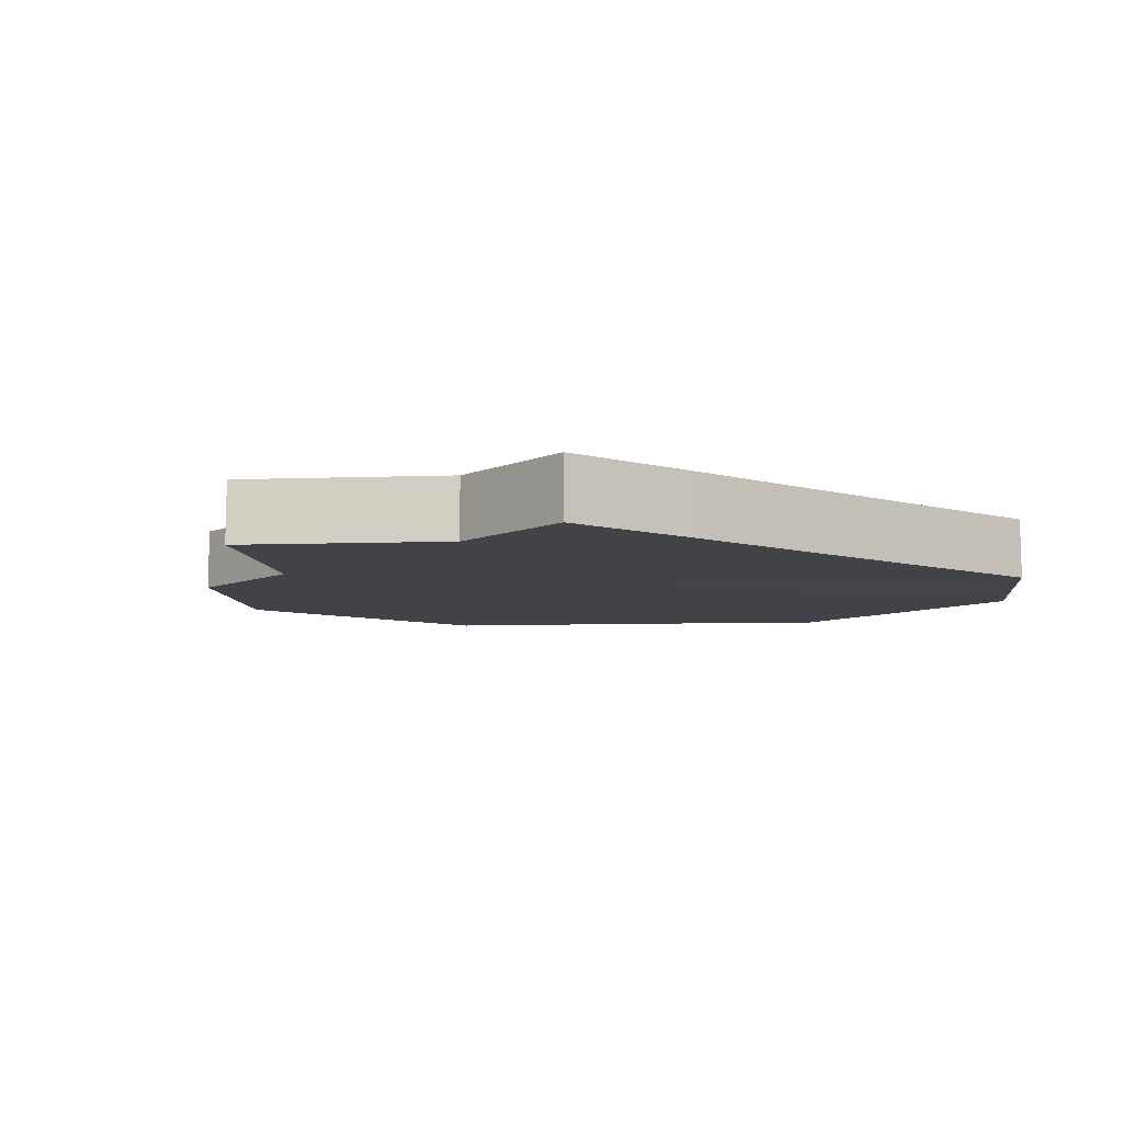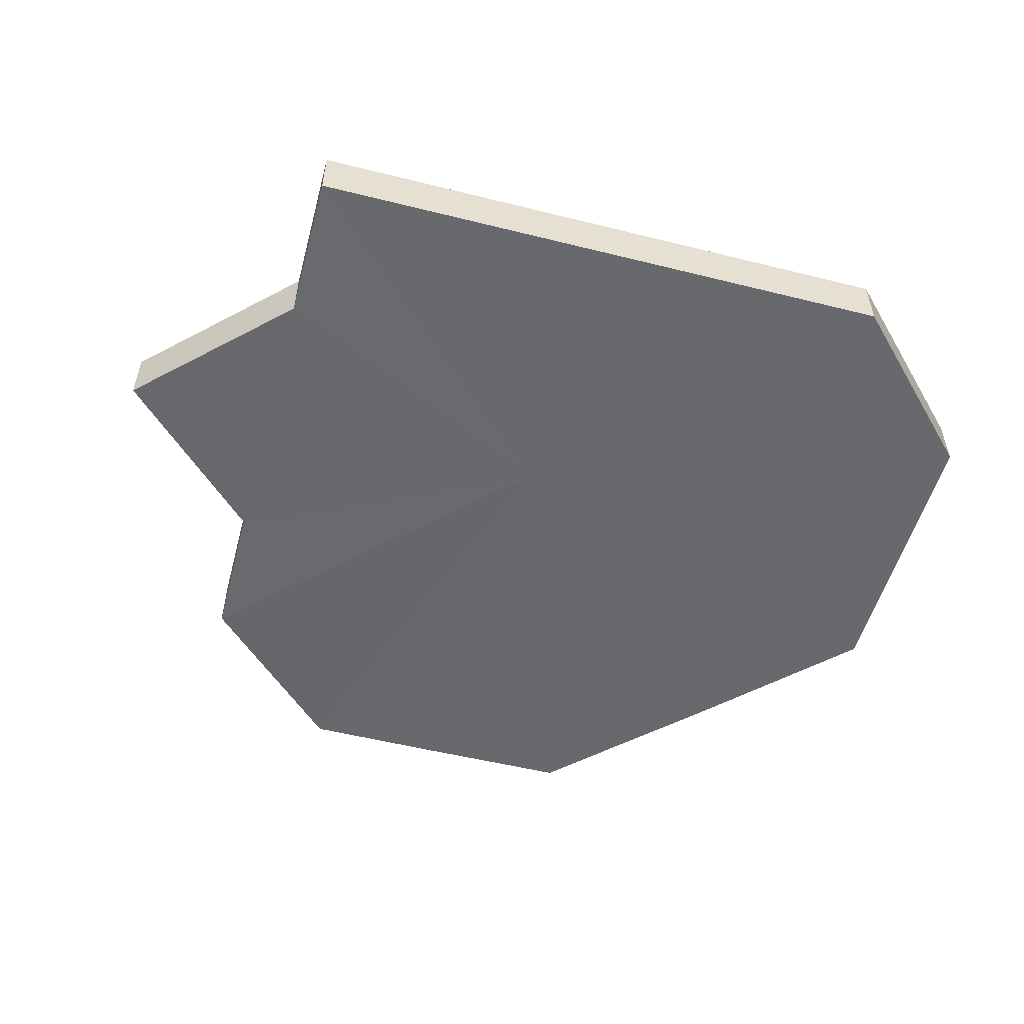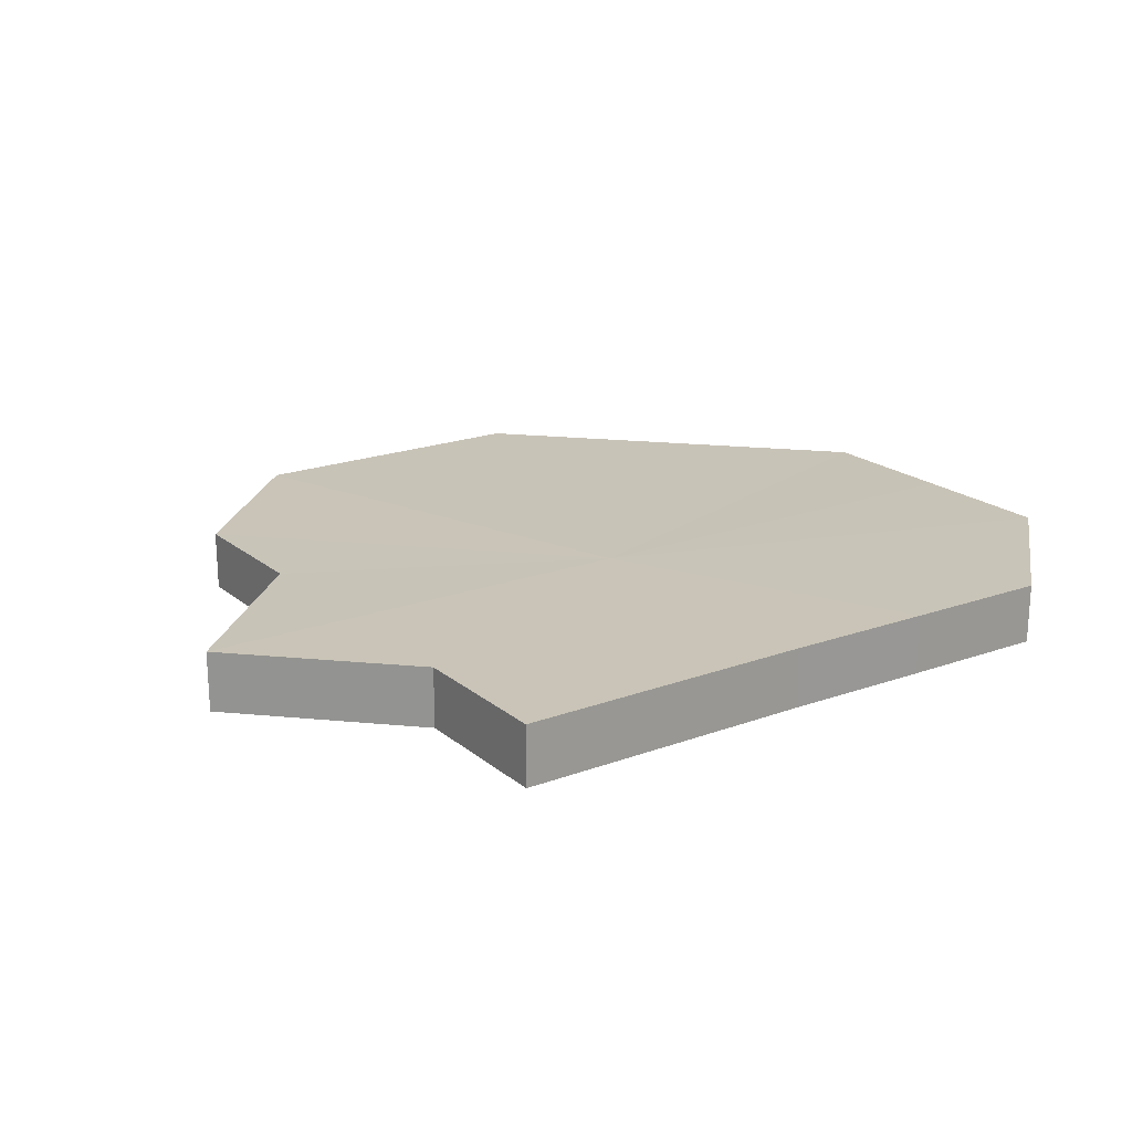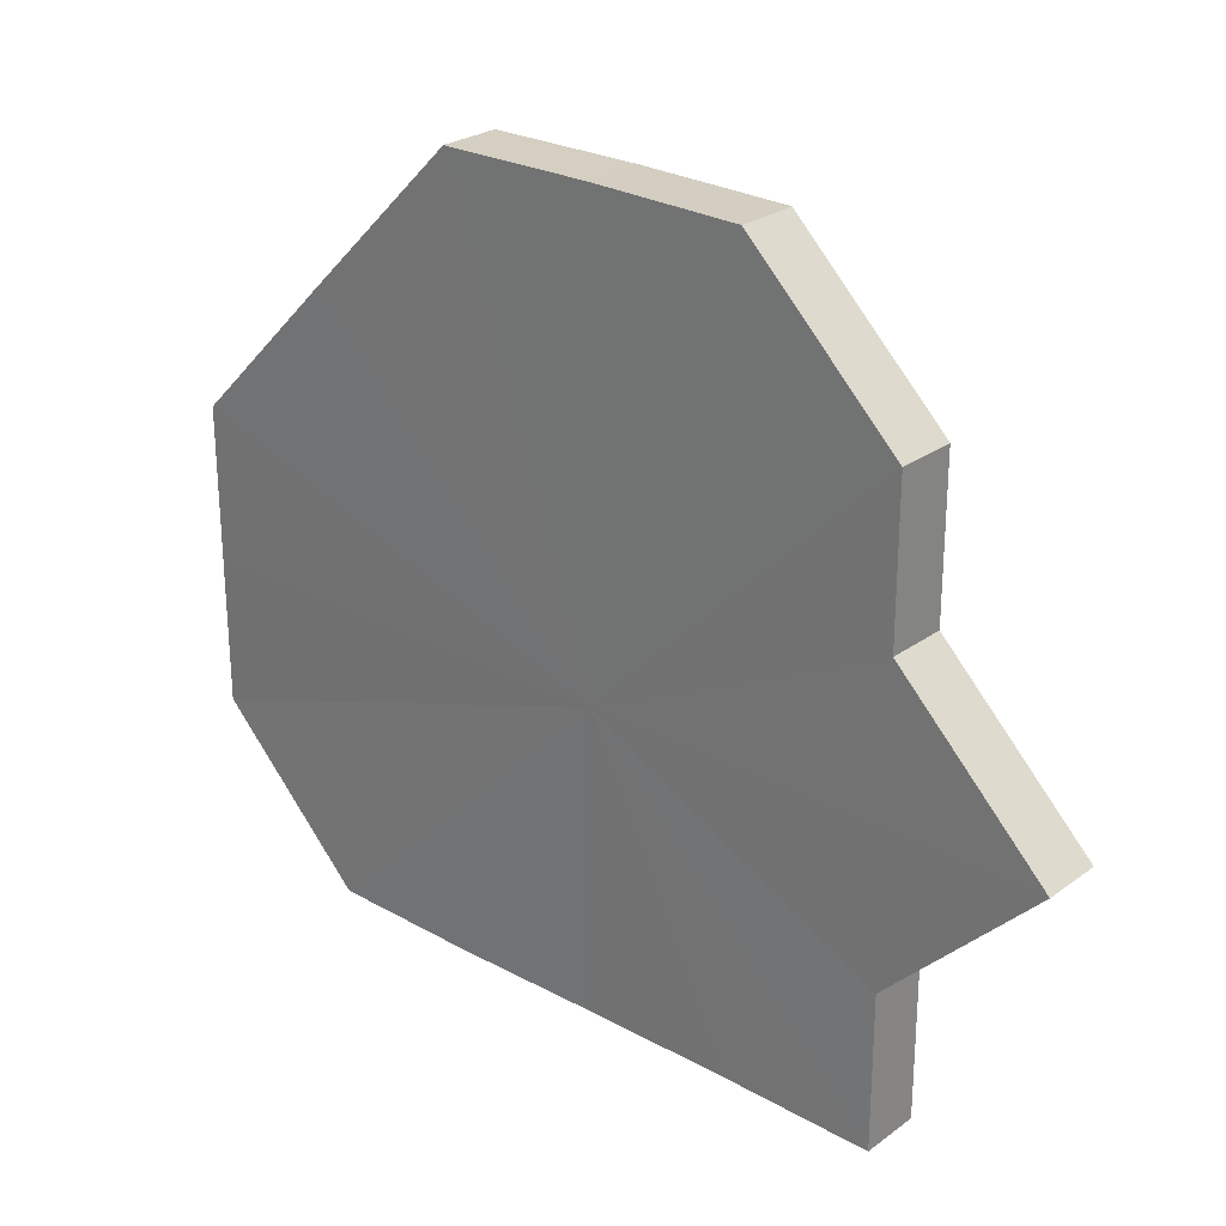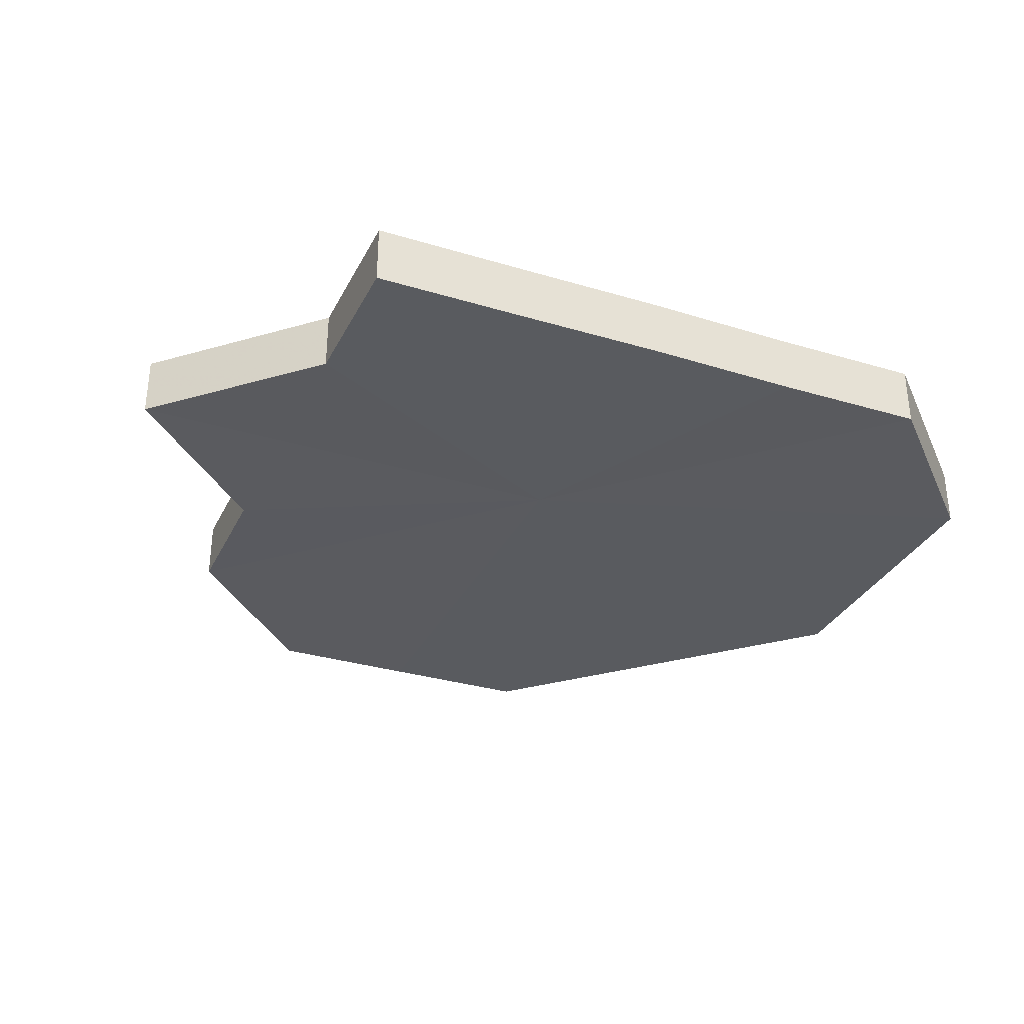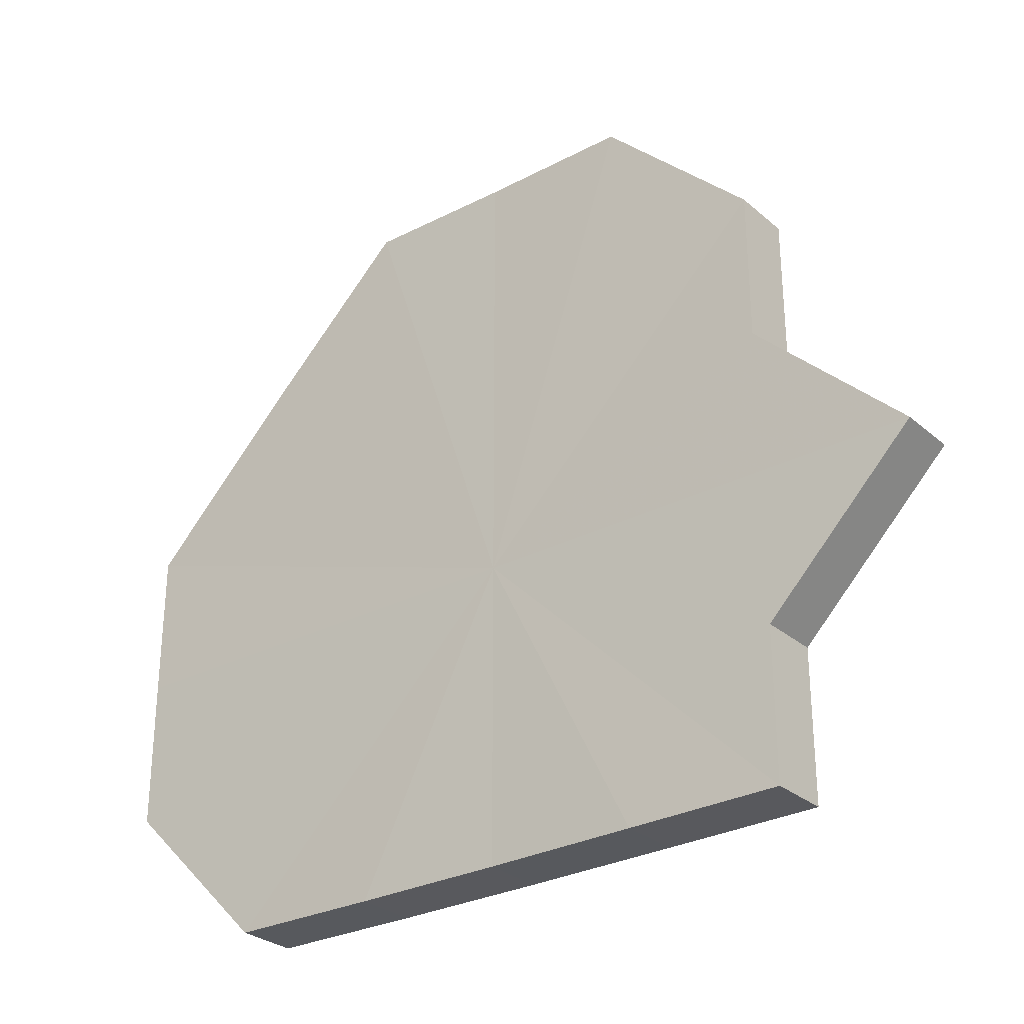
<metadata>
{"format":"obj","ext":"obj","renderer":"f3d","projection":"perspective","resolution":1024,"background":"white","views":[{"elev":-7.5,"azim":-39.0,"up":"+Z"},{"elev":-52.6,"azim":-15.1,"up":"+Z"},{"elev":19.8,"azim":-34.3,"up":"+Z"},{"elev":26.3,"azim":-138.9,"up":"+Y"},{"elev":-32.5,"azim":-23.0,"up":"+Z"},{"elev":-29.3,"azim":-142.5,"up":"+Y"}]}
</metadata>
<code>
o 23642
v 2221 1872 12.64
v 2221 1872 12.64
v 2221 1872 12.64
v 2221 1872 12.64
v 2221 1872 12.64
v 2221 1872 12.64
v 2221 1872 12.64
v 2221 1872 12.64
v 2221 1872 12.64
v 2221 1872 12.64
v 2221 1872 12.64
v 2221 1872 12.64
v 2221 1872 12.64
v 2221 1872 12.64
v 2221 1872 12.64
v 2221 1872 12.64
v 2221 1872 12.64
v 2221 1872 12.64
v 2221 1872 12.64
v 2221 1872 12.64
v 2221 1872 12.64
v 2221 1872 12.64
v 2221 1872 12.64
v 2221 1872 12.64
v 2221 1872 12.64
v 2221 1872 12.64
v 2221 1872 12.64
v 2221 1872 12.64
v 2221 1872 12.64
v 2221 1872 12.64
v 2221 1872 12.64
v 2221 1872 12.64
v 2221 1872 12.64
v 2221 1872 12.64
v 2221 1872 12.64
v 2221 1872 12.64
v 2221 1872 12.64
v 2221 1872 12.64
v 2221 1872 12.64
v 2221 1872 12.64
v 2221 1872 12.64
v 2221 1872 12.64
v 2221 1872 12.64
v 2221 1872 12.64
v 2221 1872 12.64
v 2221 1872 12.64
v 2221 1872 12.64
v 2221 1872 12.64
v 2221 1872 12.64
v 2221 1872 12.64
v 2221 1872 12.64
v 2221 1872 12.64
v 2221 1872 12.64
v 2221 1872 12.64
v 2221 1872 12.64
v 2221 1872 12.64
v 2221 1872 12.64
v 2221 1872 12.64
v 2221 1872 12.64
v 2221 1872 12.64
v 2221 1872 12.64
v 2221 1872 12.64
v 2221 1872 12.64
v 2221 1872 12.64
v 2221 1872 12.64
v 2221 1872 12.64
v 2221 1872 12.64
v 2221 1872 12.64
v 2221 1872 12.64
v 2221 1872 12.64
v 2221 1872 12.64
v 2221 1872 12.64
v 2221 1872 12.64
v 2221 1872 12.64
v 2221 1872 12.64
v 2221 1872 12.64
v 2221 1872 12.64
v 2221 1872 12.64
v 2221 1872 12.64
v 2221 1872 12.64
v 2221 1872 12.64
v 2221 1872 12.64
v 2221 1872 12.64
v 2221 1872 12.64
v 2221 1872 12.64
v 2221 1872 12.64
v 2221 1872 12.64
v 2221 1872 12.64
v 2221 1872 12.64
v 2221 1872 12.64
v 2221 1872 12.64
v 2221 1872 12.64
v 2221 1872 12.64
v 2221 1872 12.64
v 2221 1872 12.64
v 2221 1872 12.64
v 2221 1872 12.64
v 2221 1872 12.64
f 1 2 3
f 2 4 5
f 3 6 7
f 4 8 9
f 8 10 11
f 7 12 13
f 10 14 15
f 14 16 17
f 13 18 19
f 16 20 21
f 20 22 23
f 19 24 25
f 22 26 27
f 26 28 29
f 25 30 31
f 28 32 33
f 32 34 35
f 31 36 37
f 34 38 39
f 38 40 41
f 37 42 43
f 43 44 45
f 45 46 47
f 47 48 49
f 49 50 51
f 51 52 53
f 53 54 55
f 55 56 57
f 58 56 59
f 58 60 56
f 58 59 61
f 58 61 62
f 58 62 63
f 58 63 64
f 58 64 65
f 58 65 66
f 58 66 67
f 58 67 68
f 58 68 69
f 58 69 70
f 58 70 71
f 58 71 72
f 58 72 73
f 58 73 60
f 74 73 75
f 76 77 74
f 78 79 76
f 79 80 81
f 82 83 84
f 82 85 83
f 82 84 86
f 82 87 85
f 82 86 88
f 82 89 87
f 82 88 90
f 82 91 89
f 82 90 92
f 82 93 91
f 82 92 94
f 82 95 93
f 82 94 96
f 82 97 95
f 82 96 98
f 82 98 97

</code>
